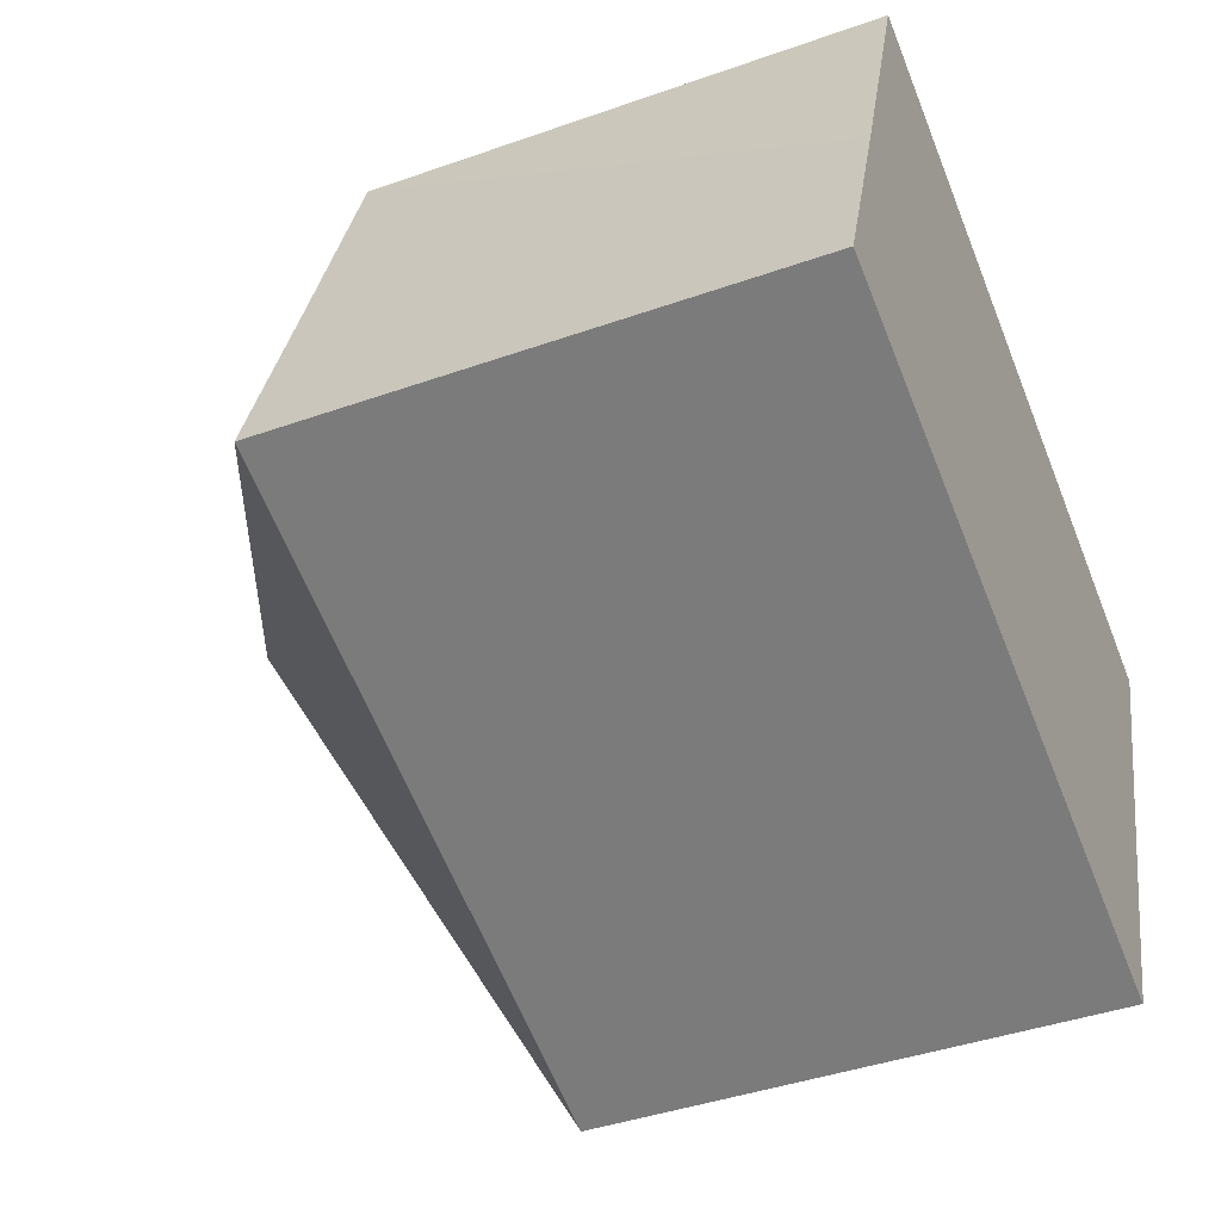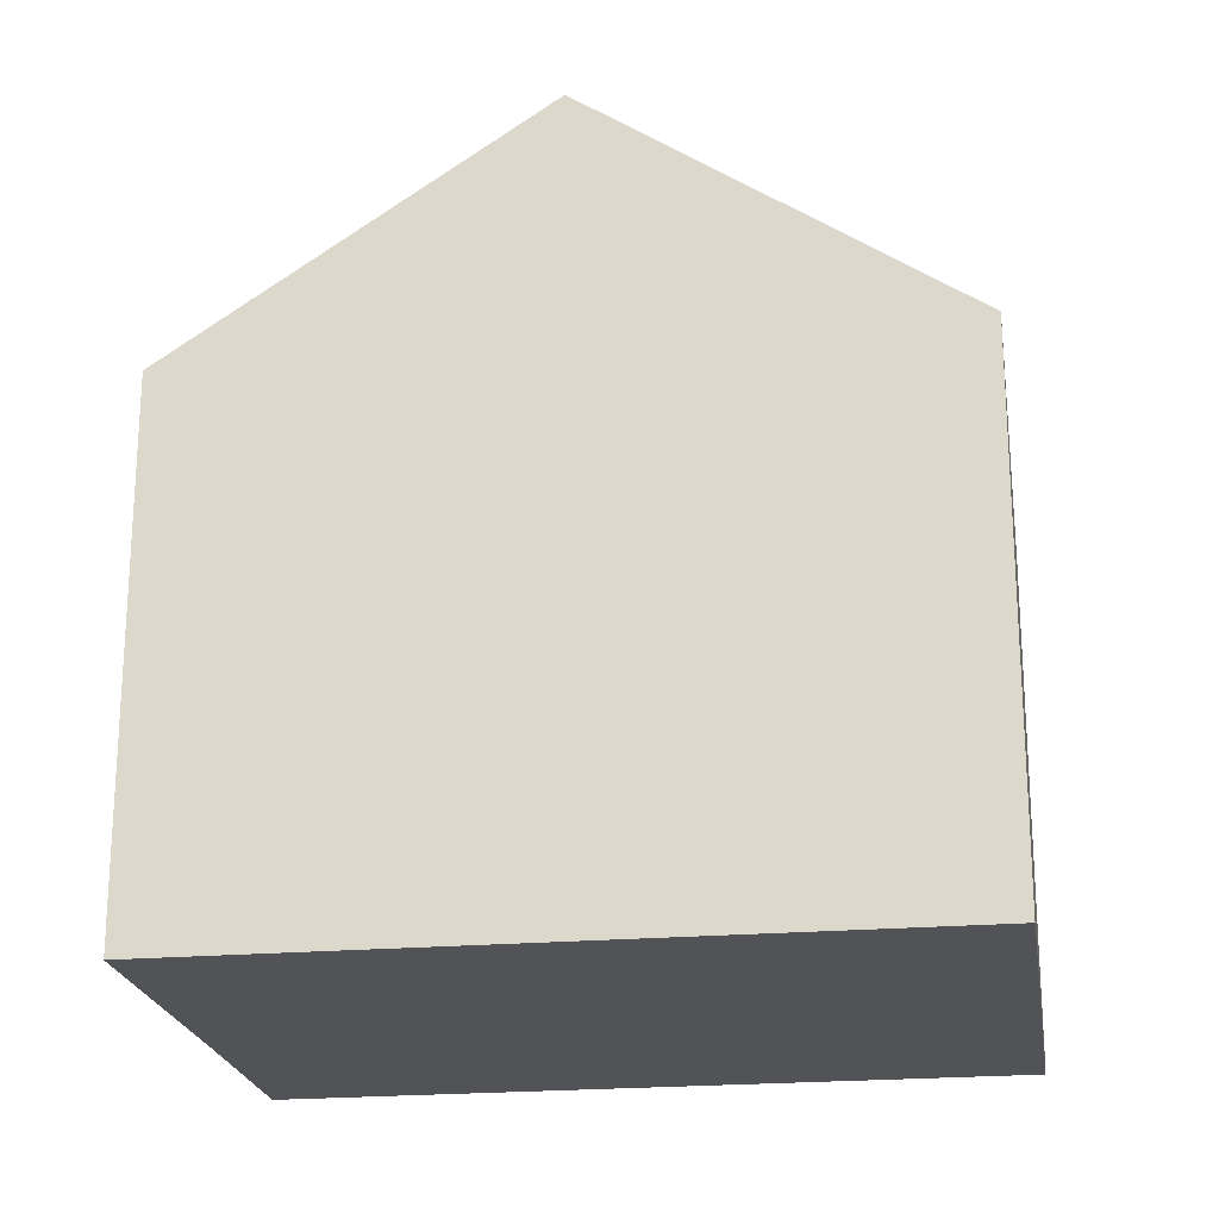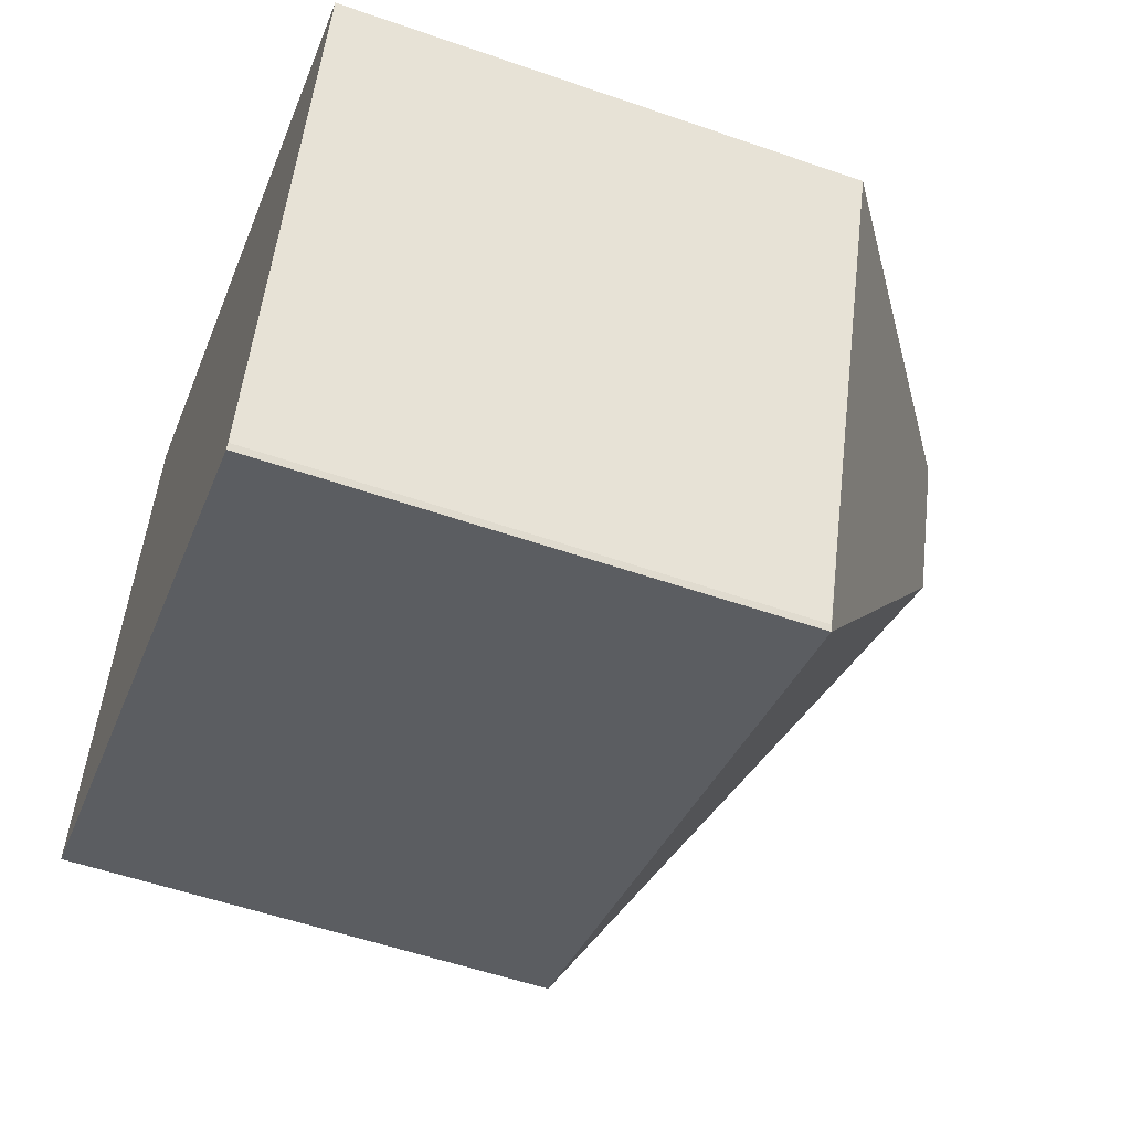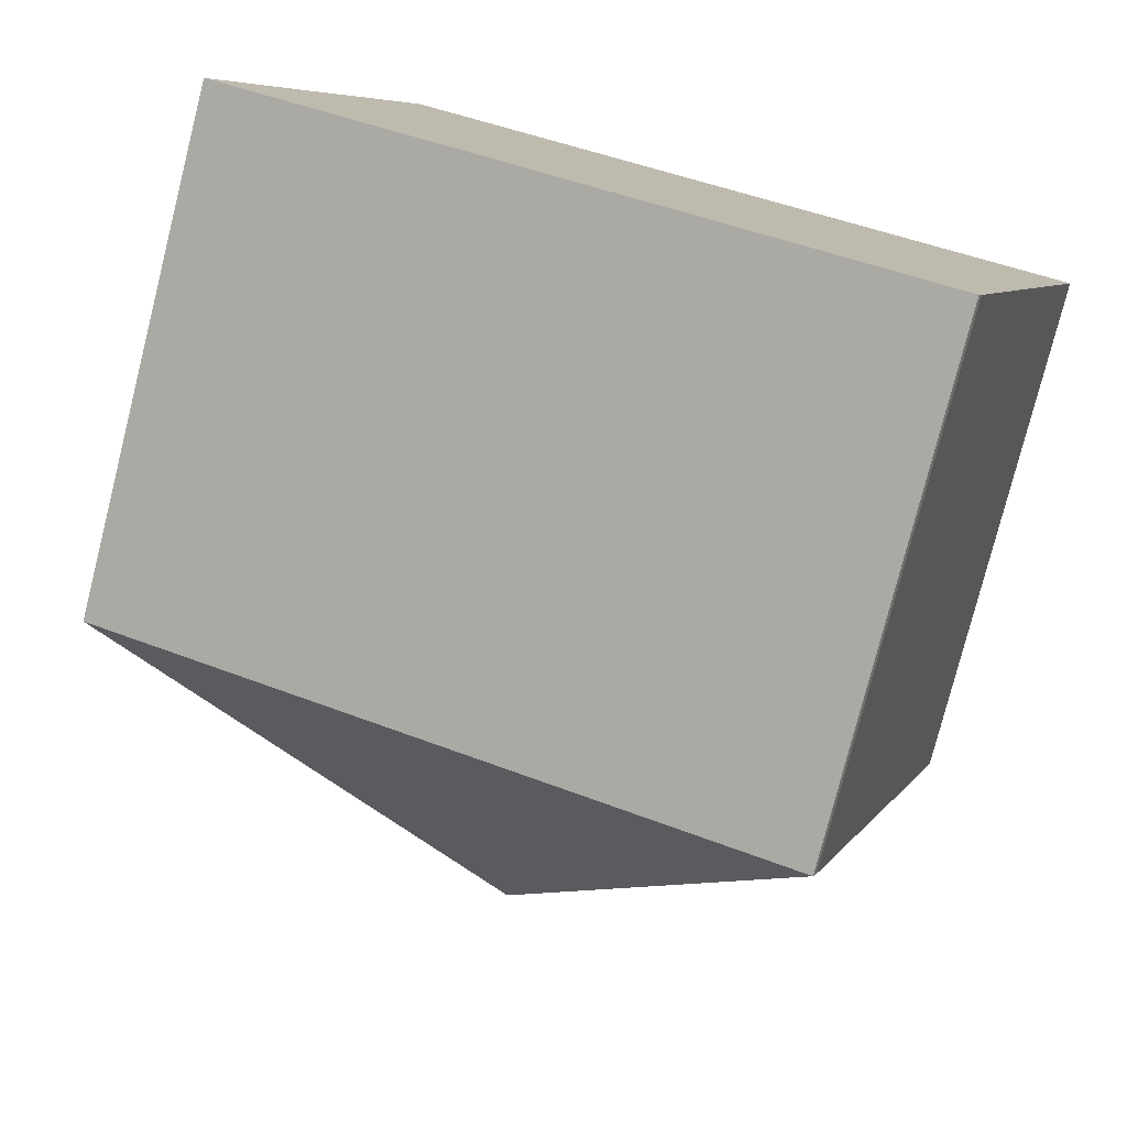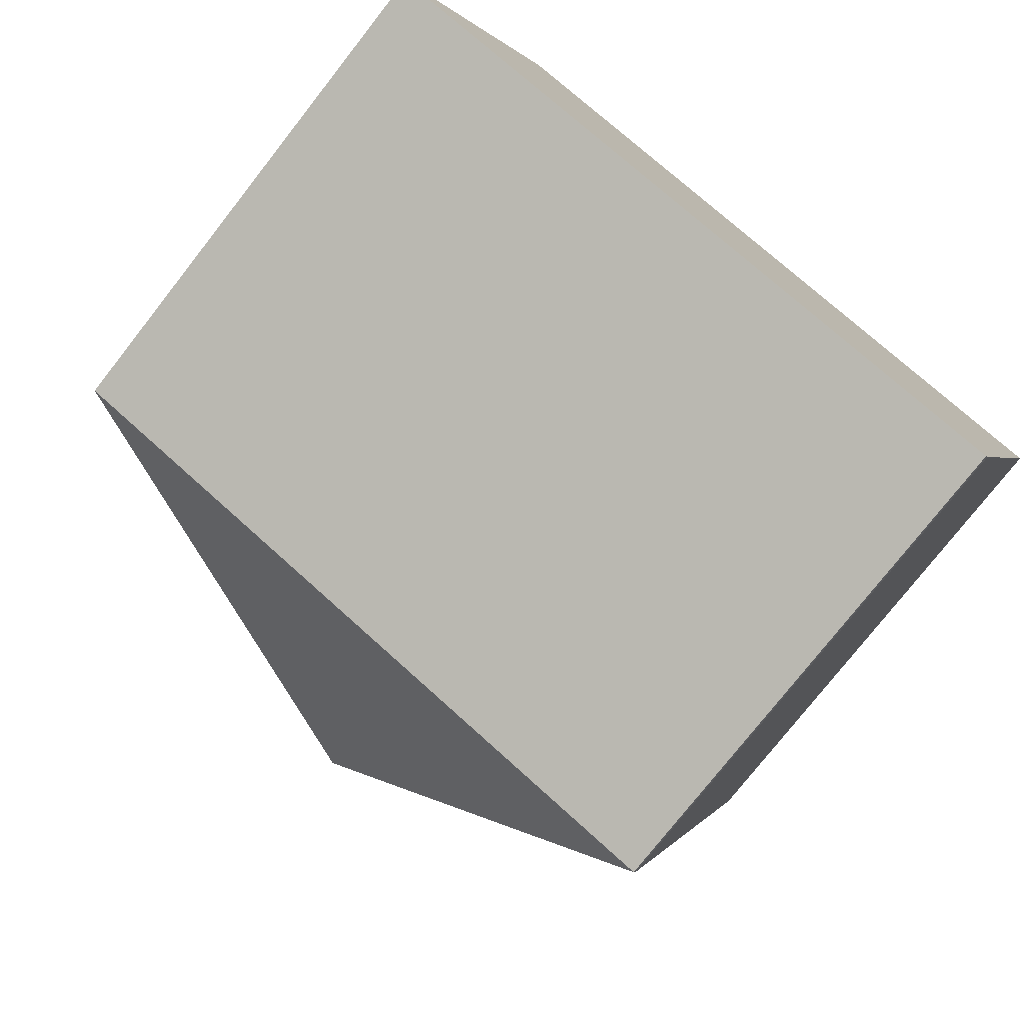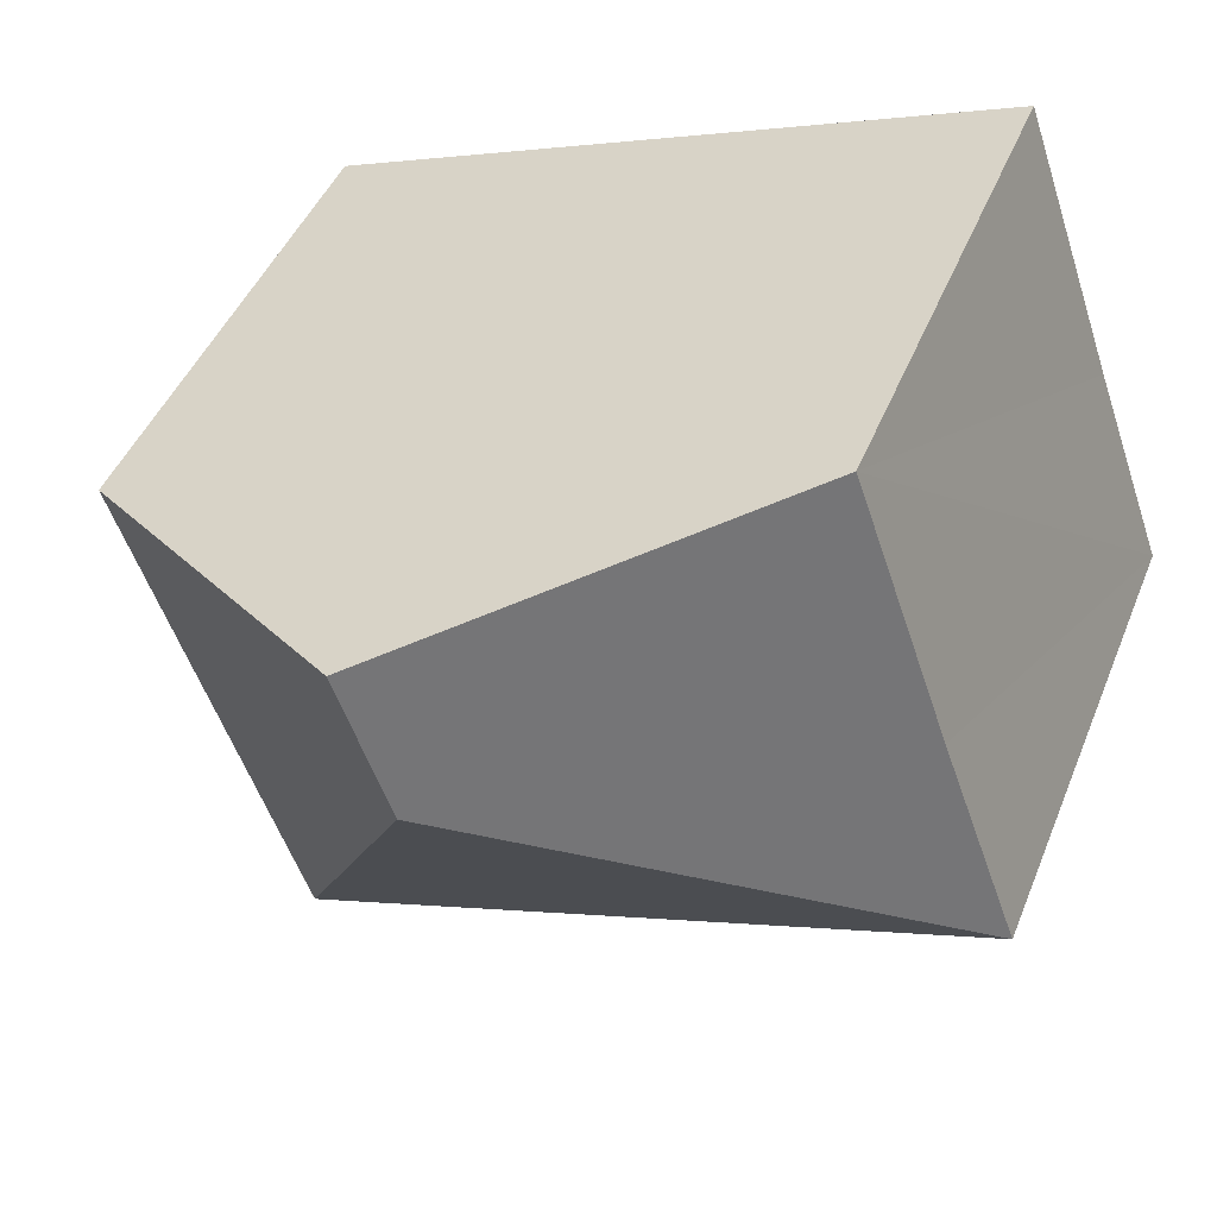
<metadata>
{"format":"obj","ext":"obj","renderer":"f3d","projection":"perspective","resolution":1024,"background":"white","views":[{"elev":-41.5,"azim":-66.8,"up":"+Z"},{"elev":-21.8,"azim":28.1,"up":"+Y"},{"elev":-54.6,"azim":69.8,"up":"+Z"},{"elev":-78.0,"azim":-14.2,"up":"+Z"},{"elev":-76.7,"azim":-38.1,"up":"+Z"},{"elev":44.6,"azim":-158.9,"up":"+Z"}]}
</metadata>
<code>
v  0.981 6.735 2.732
v  6.036 9.839 2.88
v  0 6.725 4.118e-16
v  1.023 6.735 2.85
v  2.245 6.725 6.356
v  6.704 9.839 4.772
v  3.009 7.258 6.085
v  11.16 6.728 3.19
v  9.315 6.717 -2.075
v  8.919 6.725 -3.162
v  3.009 6.725 -1.067
v  8.96 6.715 -3.089
v  8.919 1.936e-16 -3.162
v  8.96 1.891e-16 -3.089
v  3.009 6.533e-17 -1.067
v  0 0 0
v  0.981 -1.673e-16 2.732
v  2.245 -3.892e-16 6.356
v  1.023 -1.745e-16 2.85
v  6.704 -2.922e-16 4.772
v  11.16 -1.953e-16 3.19
v  3.009 -3.726e-16 6.085
v  9.315 1.271e-16 -2.075
g defaultobject
f 1 2 3
f 2 1 4
f 2 4 5
f 2 5 6
f 6 5 7
f 8 2 6
f 2 8 9
f 2 9 10
f 11 2 10
f 2 11 3
f 12 13 10
f 13 12 14
f 13 11 10
f 11 13 3
f 3 13 15
f 3 15 16
f 16 1 3
f 1 16 4
f 4 16 5
f 5 16 17
f 5 17 18
f 18 17 19
f 18 7 5
f 7 18 6
f 6 18 8
f 8 18 20
f 8 20 21
f 20 18 22
f 21 9 8
f 9 21 12
f 12 21 14
f 14 21 23
f 19 22 18
f 22 19 20
f 20 19 17
f 20 17 16
f 20 16 15
f 20 15 21
f 21 15 13
f 21 13 23
f 23 13 14

</code>
